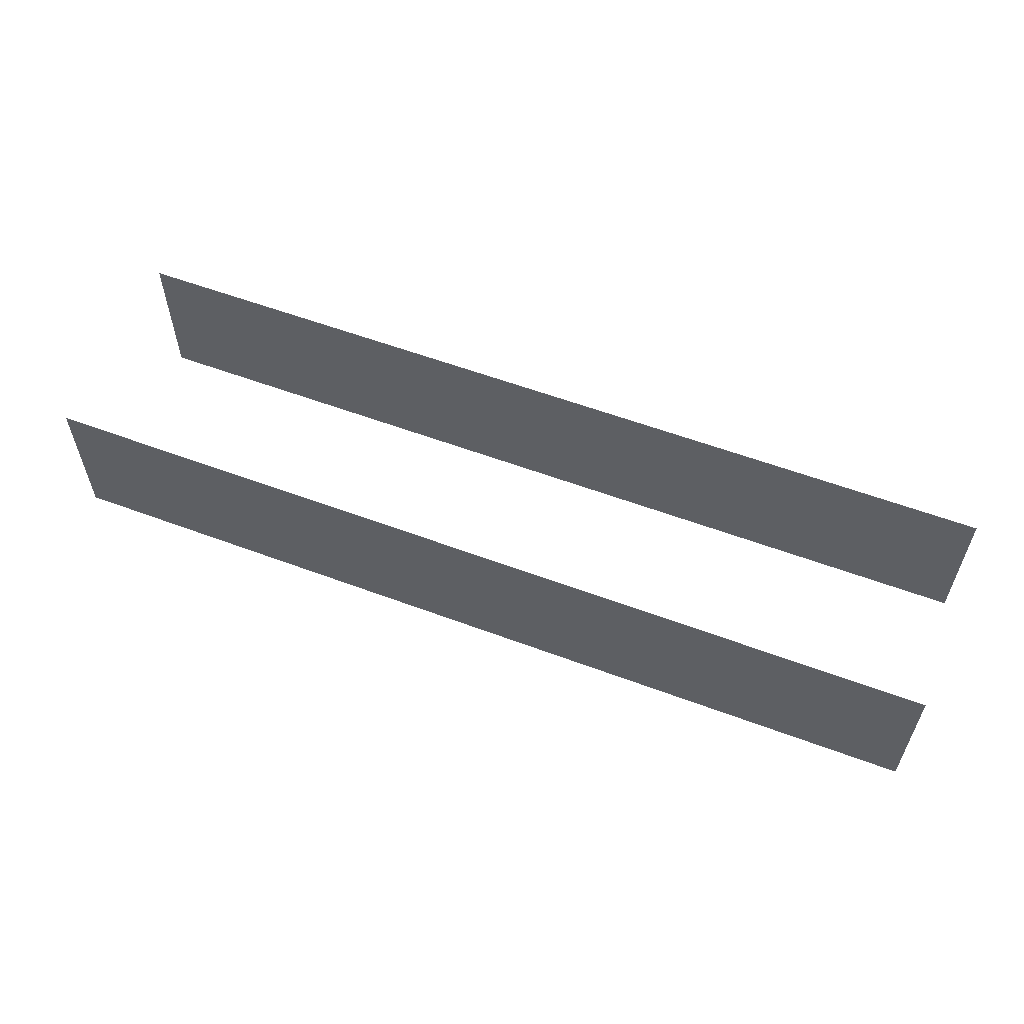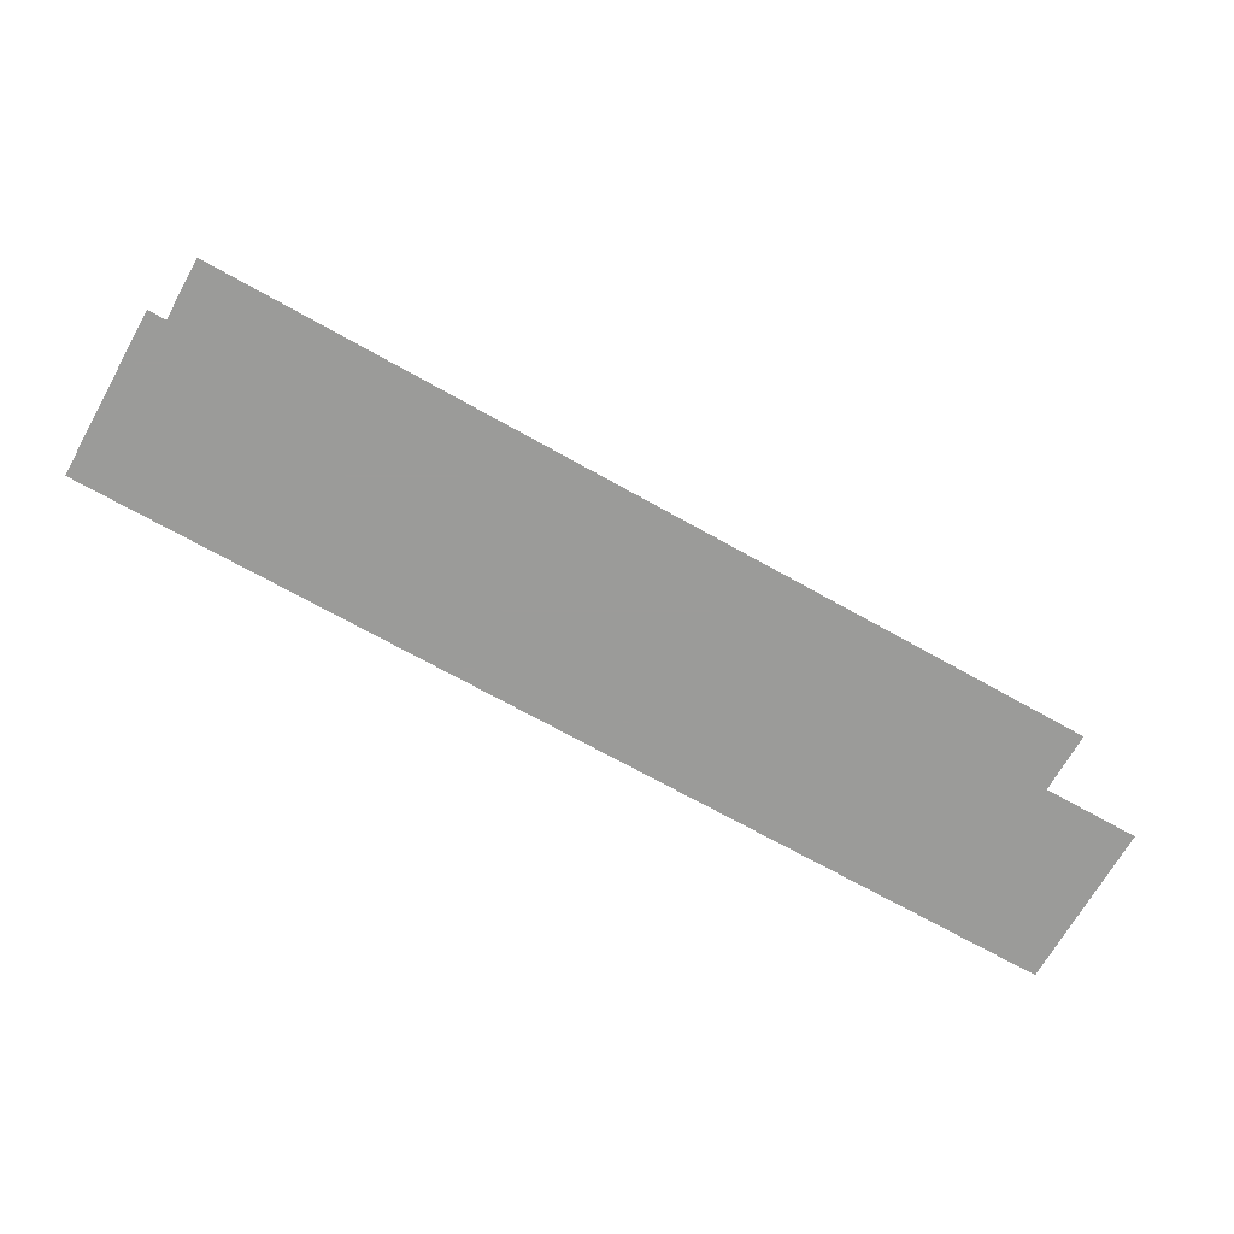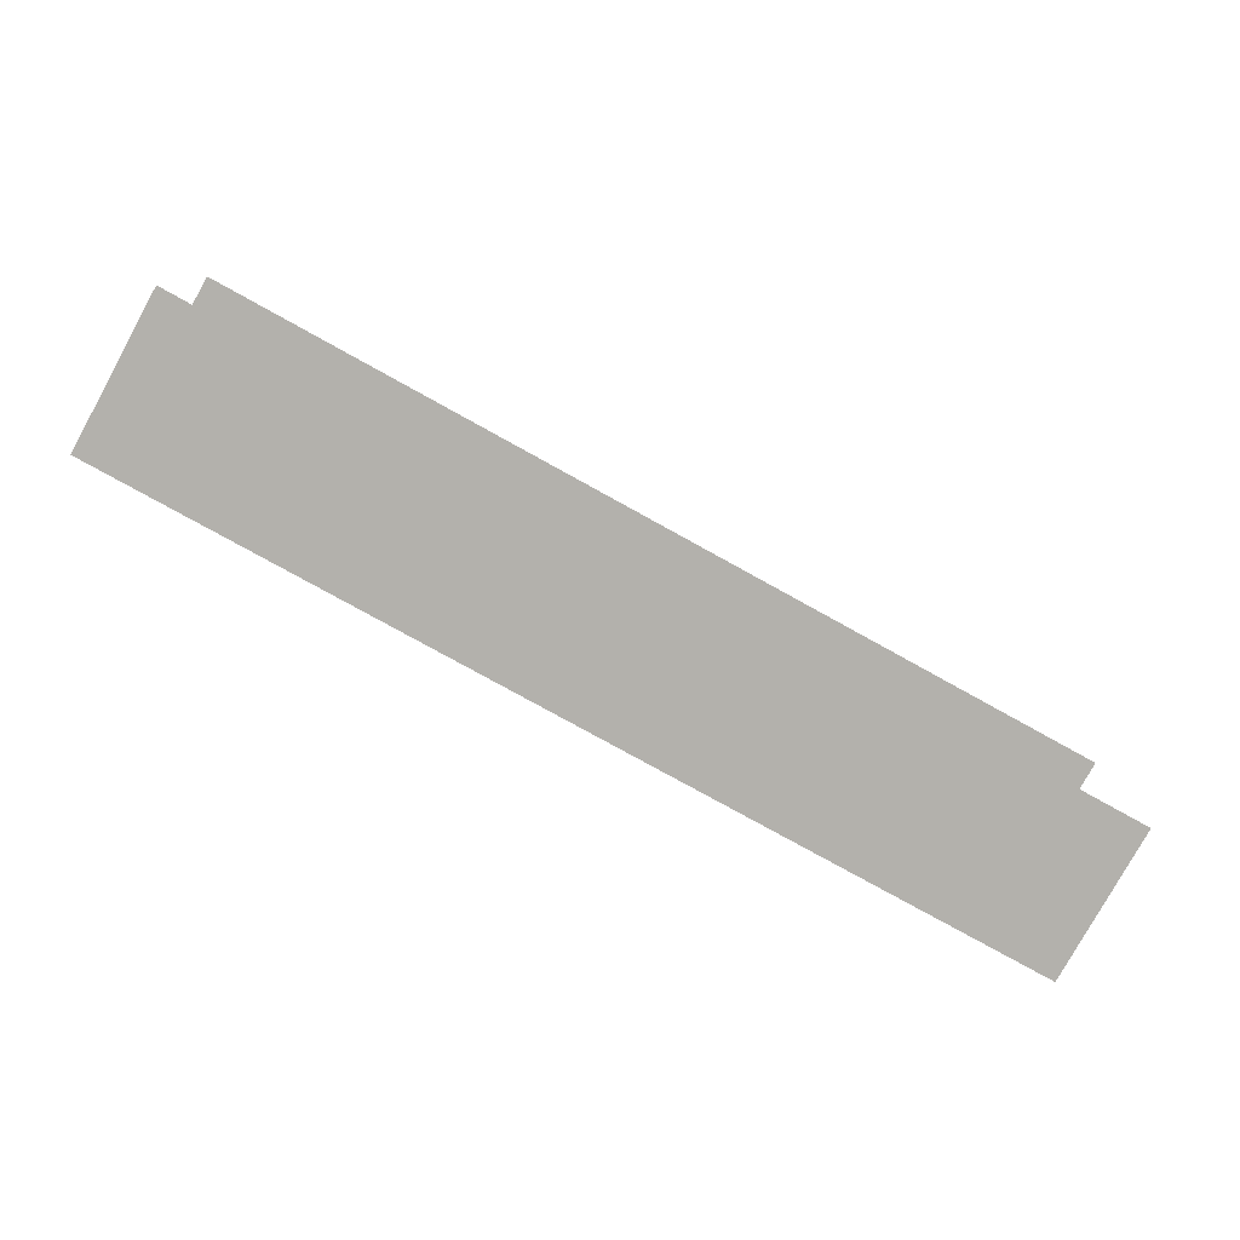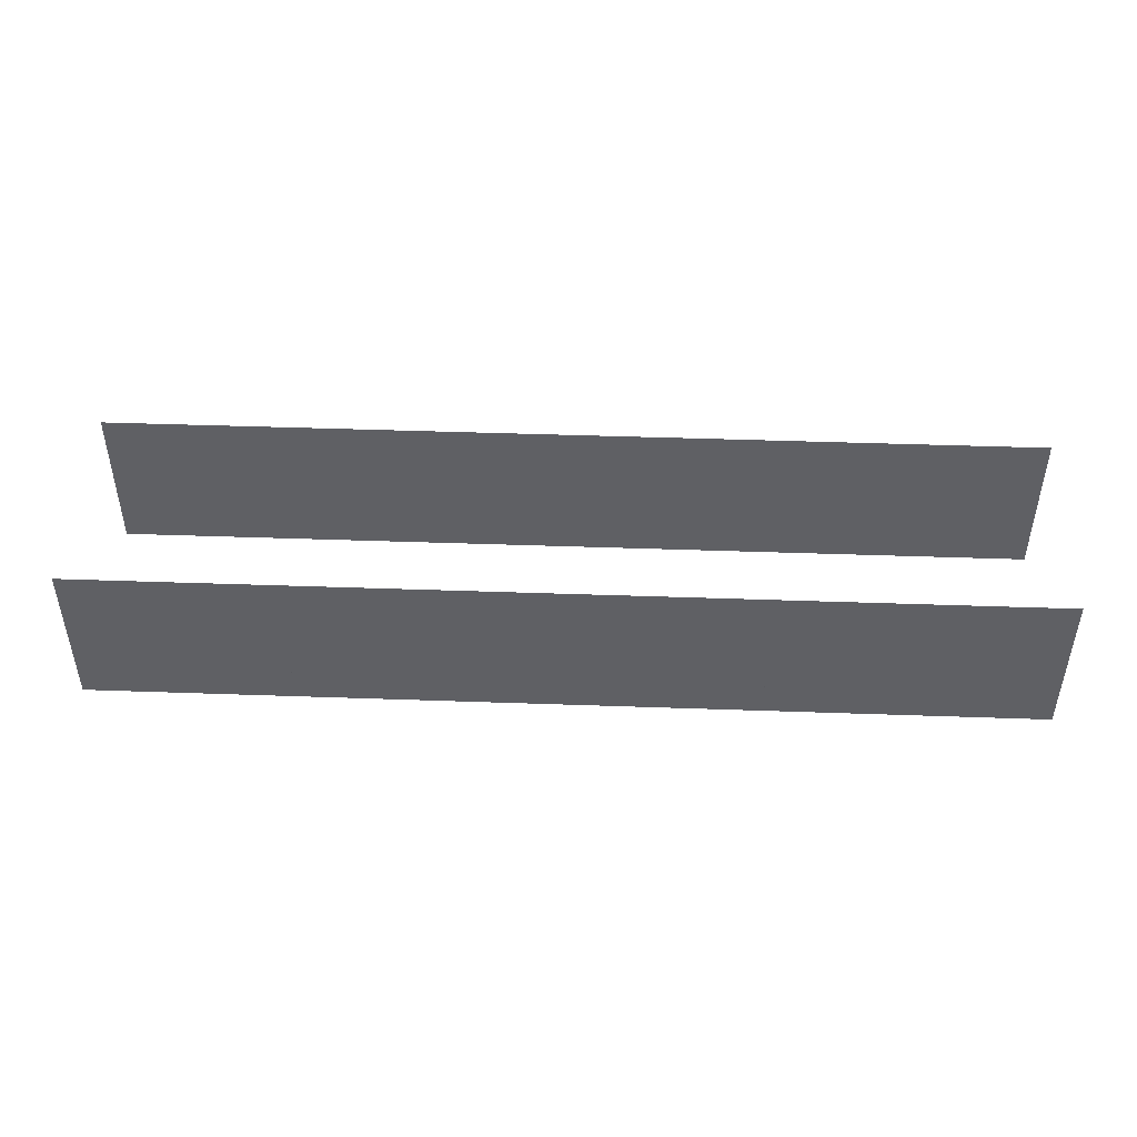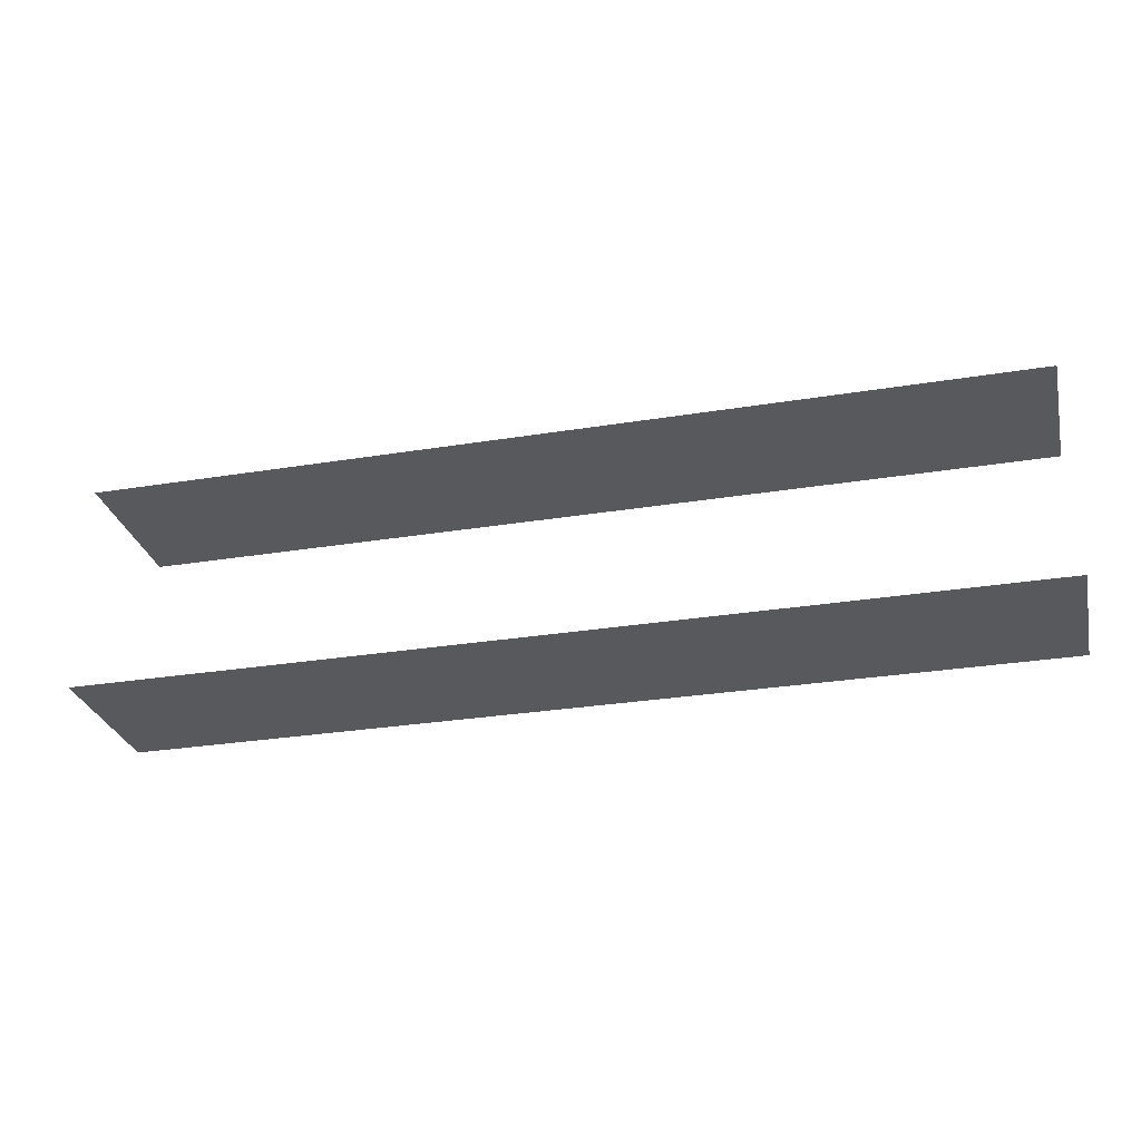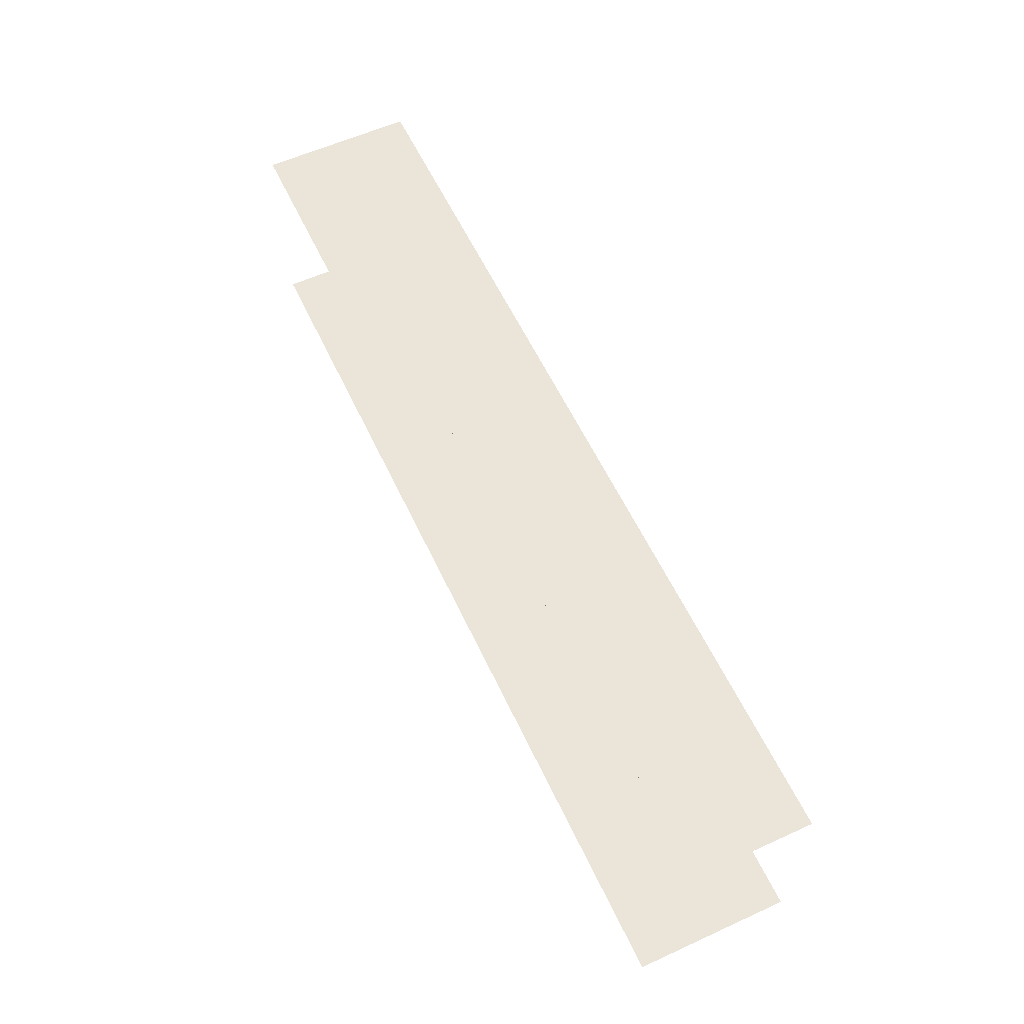
<metadata>
{"format":"obj","ext":"obj","renderer":"f3d","projection":"perspective","resolution":1024,"background":"white","views":[{"elev":57.7,"azim":21.2,"up":"+Y"},{"elev":-69.6,"azim":150.6,"up":"+Z"},{"elev":-79.0,"azim":-28.9,"up":"+Z"},{"elev":46.0,"azim":2.3,"up":"+Y"},{"elev":-29.0,"azim":-166.4,"up":"+Z"},{"elev":59.0,"azim":64.9,"up":"+Z"}]}
</metadata>
<code>
v -100 -41 4484
v 250 -41 4484
v 250 -140 4484
v -100 -140 4484
v -100 -41 4484
v 250 -140 4484
v -100 -41 4660
v -100 -140 4660
v 250 -140 4660
v 250 -41 4660
v -100 -41 4660
v 250 -140 4660
v 660 -41 4660
v 250 -41 4660
v 250 -140 4660
v 660 -140 4660
v 660 -41 4660
v 250 -140 4660
v 660 -41 4484
v 660 -140 4484
v 250 -140 4484
v 250 -41 4484
v 660 -41 4484
v 250 -140 4484
v 660 -140 4660
v 250 -140 4660
v -100 -140 4660
v 660 -152 4660
v 660 -140 4660
v -100 -140 4660
v 660 -169 4660
v 660 -152 4660
v -100 -140 4660
v -100 -169 4660
v 660 -169 4660
v -100 -140 4660
v -100 -140 4484
v 250 -140 4484
v 660 -140 4484
v -100 -169 4484
v -100 -140 4484
v 660 -140 4484
v 660 -169 4484
v -100 -169 4484
v 660 -140 4484
v 668 -41 4660
v 660 -41 4660
v 660 -140 4660
v 668 -140 4660
v 668 -41 4660
v 660 -140 4660
v 660 -41 4484
v 668 -41 4484
v 668 -140 4484
v 660 -140 4484
v 660 -41 4484
v 668 -140 4484
v 660 -169 4484
v 660 -140 4484
v 668 -140 4484
v 668 -169 4484
v 660 -169 4484
v 668 -140 4484
v 668 -140 4660
v 660 -140 4660
v 660 -152 4660
v 668 -152 4660
v 668 -140 4660
v 660 -152 4660
v 668 -169 4660
v 668 -152 4660
v 660 -152 4660
v 660 -169 4660
v 668 -169 4660
v 660 -152 4660
f 1 2 3
f 4 5 6
f 7 8 9
f 10 11 12
f 13 14 15
f 16 17 18
f 19 20 21
f 22 23 24
f 25 26 27
f 28 29 30
f 31 32 33
f 34 35 36
f 37 38 39
f 40 41 42
f 43 44 45
f 46 47 48
f 49 50 51
f 52 53 54
f 55 56 57
f 58 59 60
f 61 62 63
f 64 65 66
f 67 68 69
f 70 71 72
f 73 74 75

</code>
